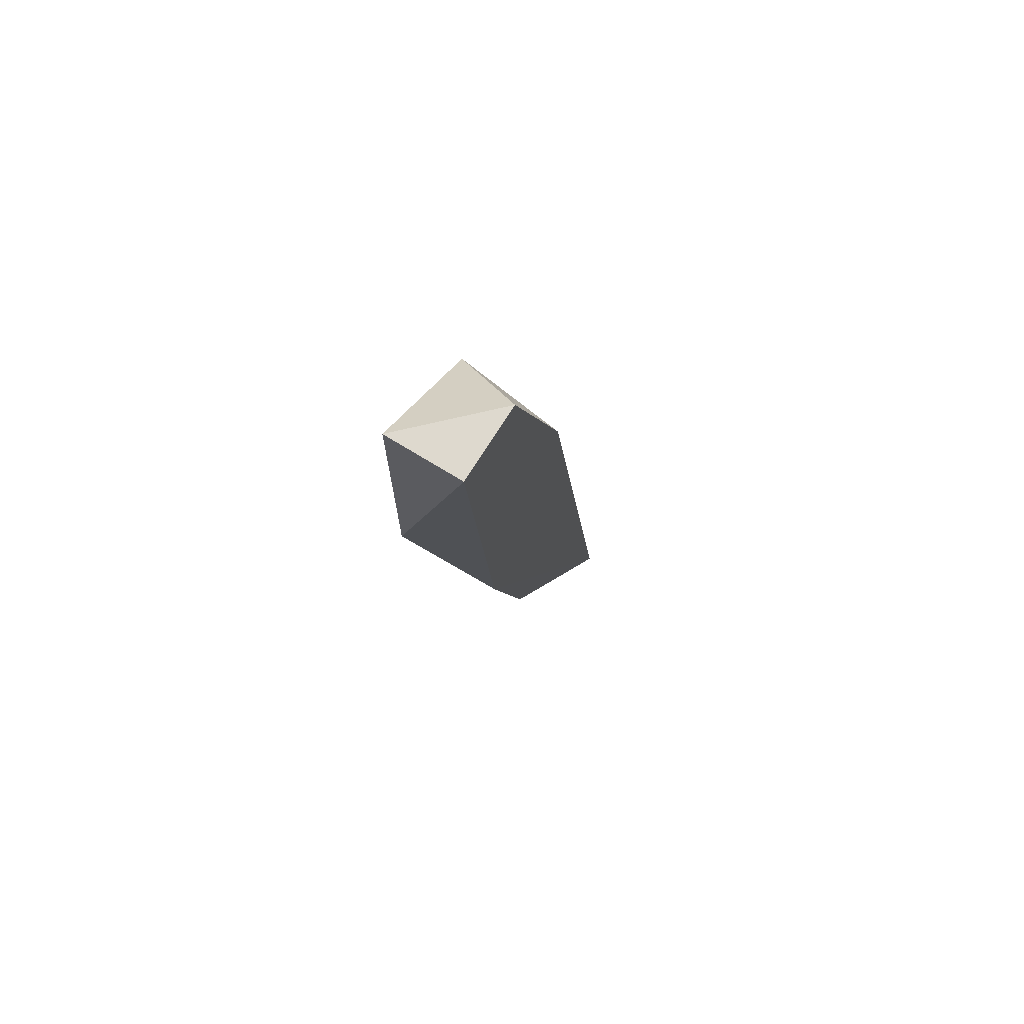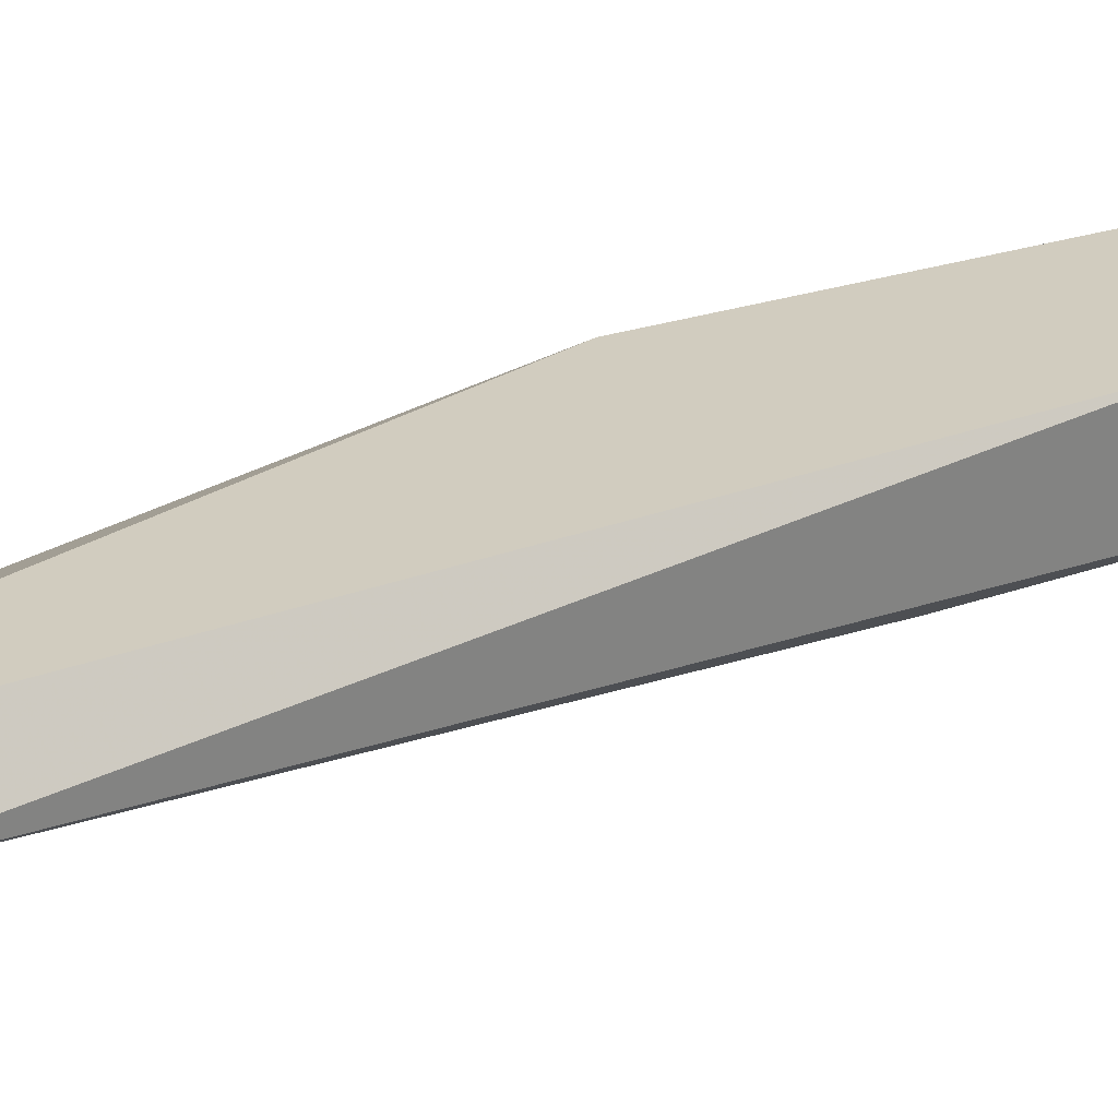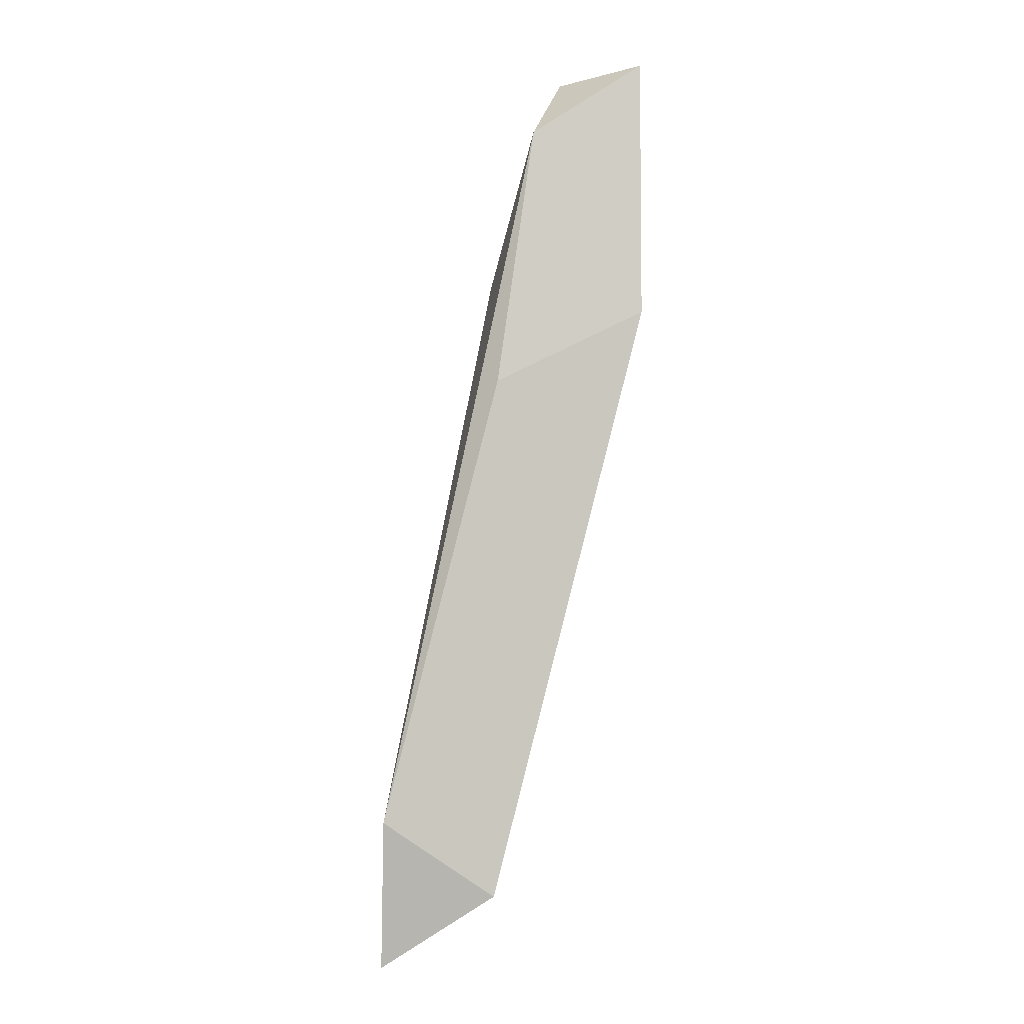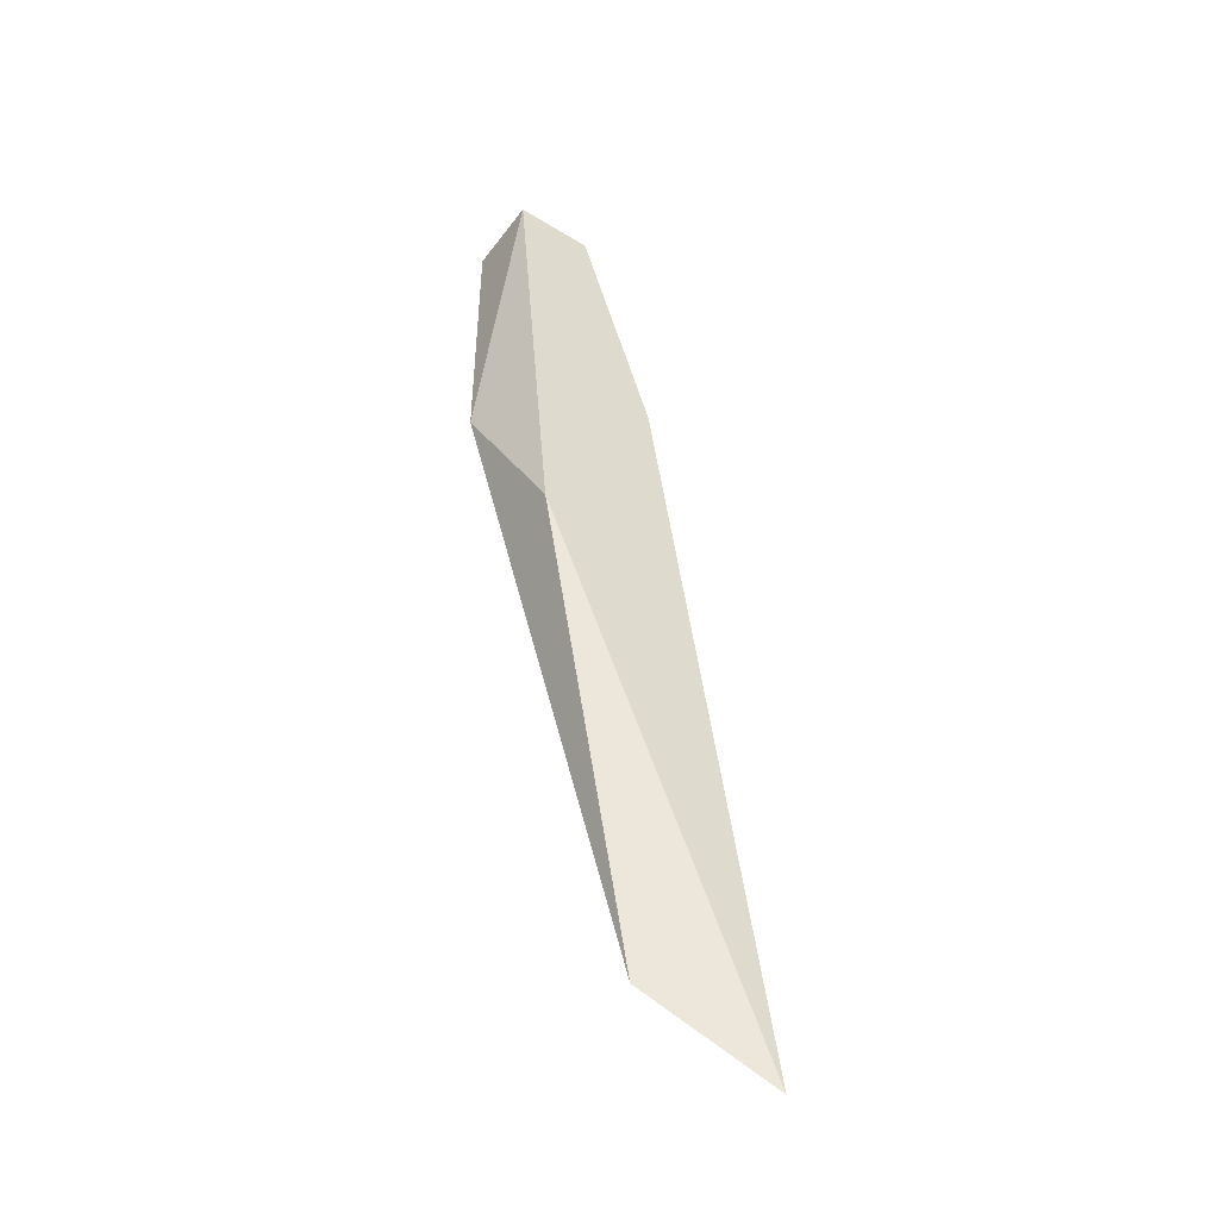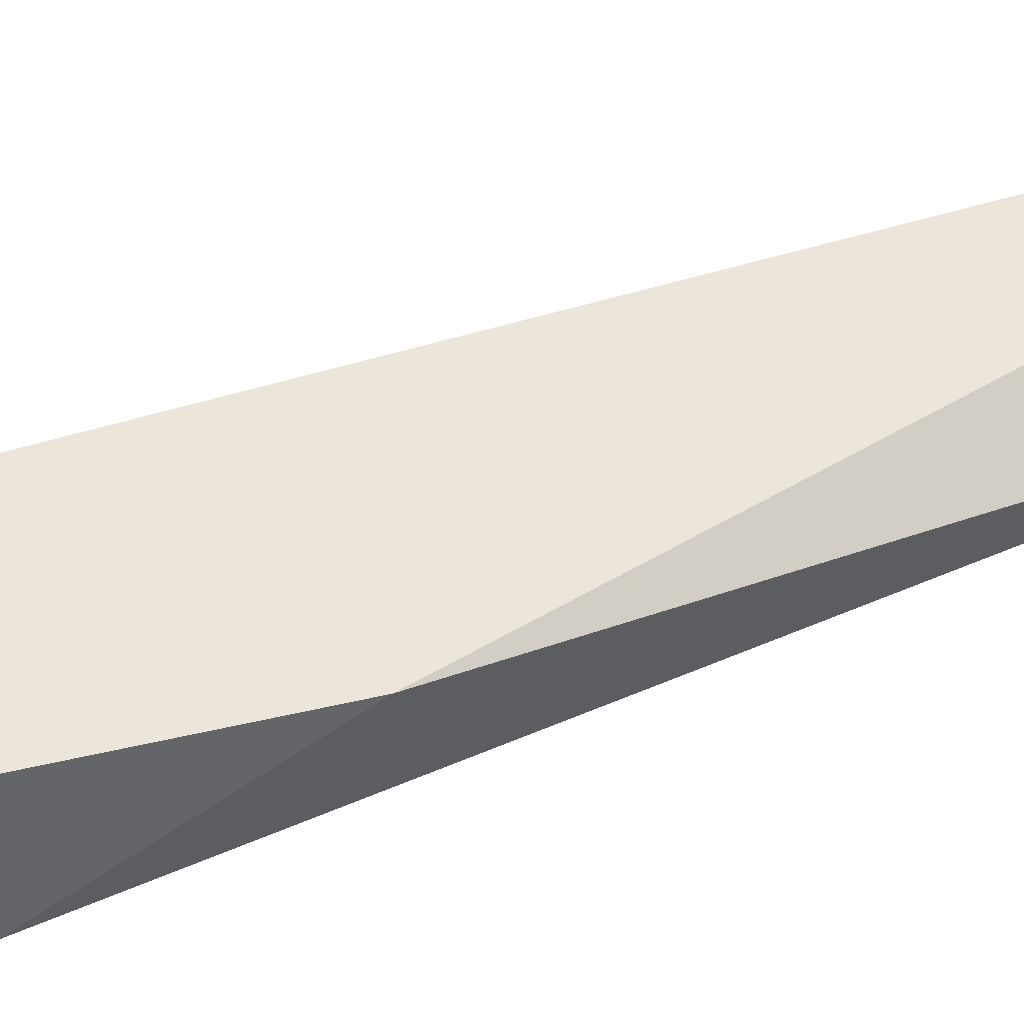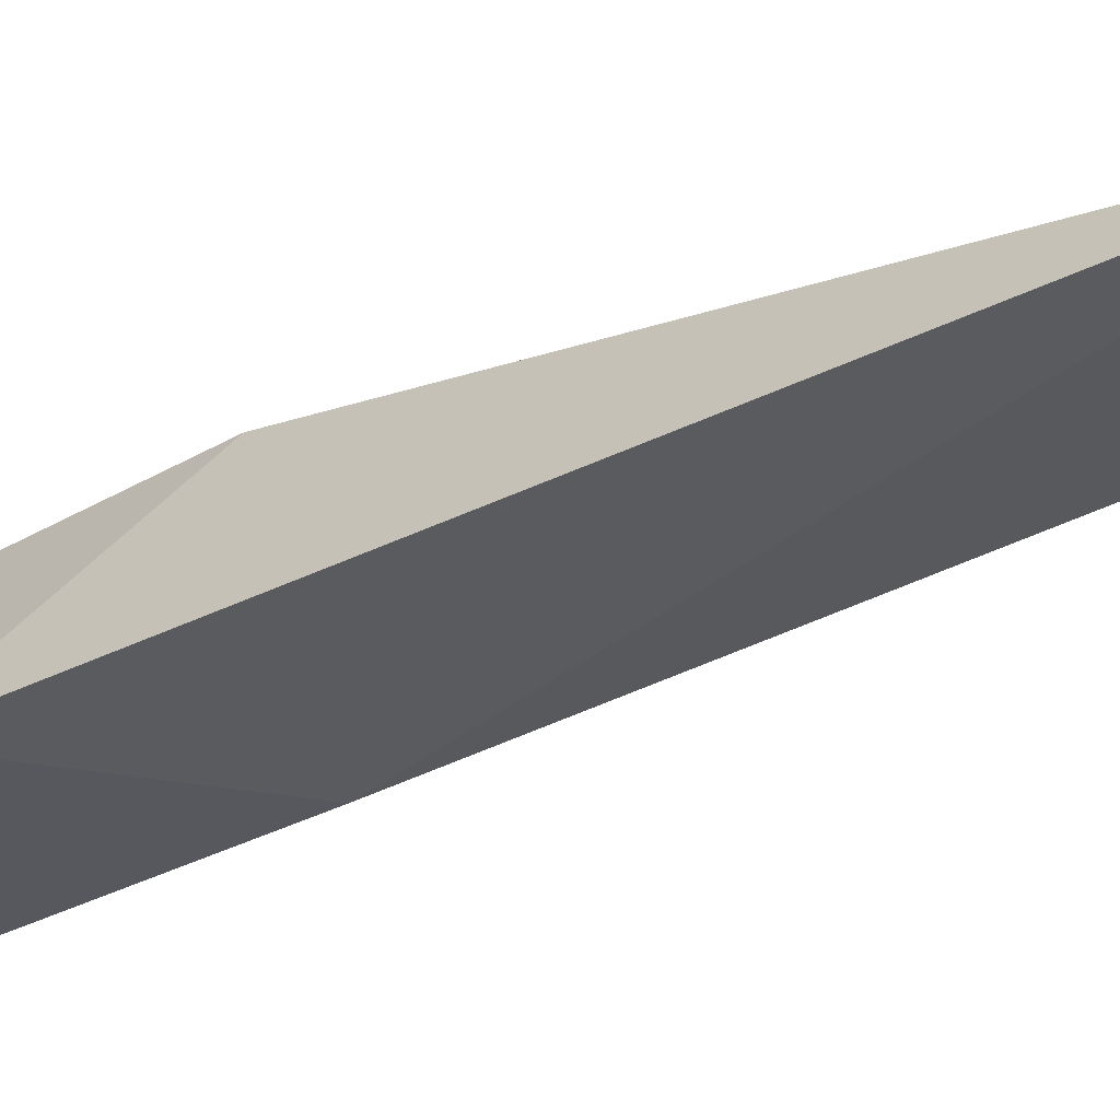
<metadata>
{"format":"obj","ext":"obj","renderer":"f3d","projection":"perspective","resolution":1024,"background":"white","views":[{"elev":71.6,"azim":121.7,"up":"+Z"},{"elev":24.2,"azim":-113.9,"up":"+Y"},{"elev":-5.4,"azim":-5.9,"up":"+Z"},{"elev":-46.6,"azim":145.2,"up":"+Z"},{"elev":57.1,"azim":81.8,"up":"+Y"},{"elev":-28.9,"azim":137.7,"up":"+Y"}]}
</metadata>
<code>
v 0.05623 0.004886 0.02808
v 0.05903 0.00208 0.02808
v 0.05903 0.00208 0.01825
v 0.05903 0.004886 0.02808
v 0.04921 0.003483 -0.001379
v 0.04921 0.004886 -0.006995
v 0.05482 0.00208 0.02527
v 0.05763 0.004886 0.01264
v 0.05342 0.00208 0.01545
v 0.05342 0.003483 -0.004183
v 0.05342 0.004886 0.01966
f 5 10 9
f 1 4 6
f 4 1 2
f 2 1 7
f 6 4 8
f 10 6 8
f 10 8 3
f 4 2 3
f 2 7 3
f 8 4 3
f 6 10 5
f 1 6 11
f 7 1 11
f 5 7 11
f 6 5 11
f 10 3 9
f 3 7 9
f 7 5 9

</code>
